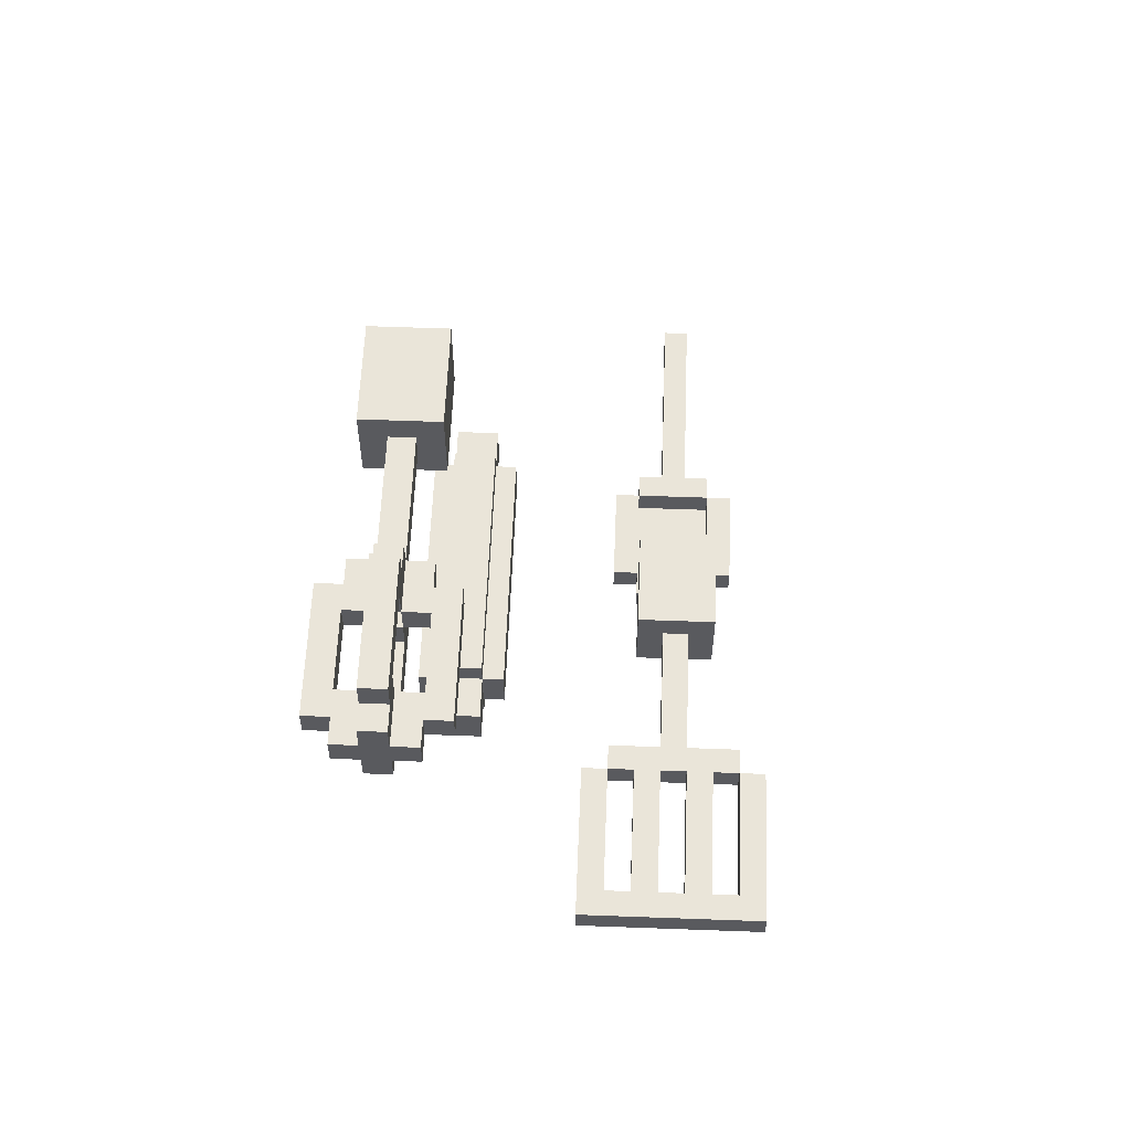
<metadata>
{"format":"obj","ext":"obj","renderer":"f3d","projection":"perspective","resolution":1024,"background":"white","views":[{"elev":58.5,"azim":-177.8,"up":"+Z"}]}
</metadata>
<code>
o
v -0.4 11.4 25.4
v -0.4 11.4 25.3
v -0.4 12 25.4
v -0.4 12 25.3
v -0.3 9.7 24.7
v -0.3 9.7 24.6
v -0.3 10.1 24.7
v -0.3 10.1 24.6
v -0.3 11.3 25.4
v -0.3 11.3 25.3
v -0.3 11.4 25.4
v -0.3 11.4 25.3
v -0.2 9.6 24.7
v -0.2 9.6 24.6
v -0.2 9.7 24.7
v -0.2 9.7 24.6
v -0.2 9.7 24.5
v -0.2 10.1 24.7
v -0.2 10.1 24.6
v -0.2 10.1 24.5
v -0.2 10.2 24.7
v -0.2 10.2 24.6
v -0.2 10.4 25.5
v -0.2 10.4 25.2
v -0.2 10.8 25.5
v -0.2 10.8 25.2
v -0.2 11.4 25.4
v -0.2 11.4 25.3
v -0.2 11.9 25.4
v -0.2 11.9 25.3
v -0.1 8.8 24.7
v -0.1 8.8 24.6
v -0.1 9.6 24.7
v -0.1 9.6 24.6
v -0.1 10.8 25.4
v -0.1 10.8 25.3
v -0.1 11.3 25.4
v -0.1 11.3 25.3
v 0 11.4 25.4
v 0 11.4 25.3
v 0 11.9 25.4
v 0 11.9 25.3
v 0.1 9.7 24.7
v 0.1 9.7 24.6
v 0.1 10.1 24.7
v 0.1 10.1 24.6
v 0.2 11.4 25.4
v 0.2 11.4 25.3
v 0.2 11.9 25.4
v 0.2 11.9 25.3
v 0.7 8.9 23.7
v 0.7 8.9 23.5
v 0.7 10.1 23.7
v 0.7 10.1 23.5
v 0.7 11.4 26.7
v 0.7 11.4 26.6
v 0.7 11.9 26.7
v 0.7 11.9 26.6
v 0.8 8.7 23.7
v 0.8 8.7 23.5
v 0.8 8.9 23.8
v 0.8 8.9 23.7
v 0.8 8.9 23.5
v 0.8 8.9 23.4
v 0.8 10.1 23.8
v 0.8 10.1 23.7
v 0.8 10.1 23.5
v 0.8 10.1 23.4
v 0.8 10.3 23.7
v 0.8 10.3 23.5
v 0.8 10.4 26.8
v 0.8 10.4 26.5
v 0.8 10.8 26.8
v 0.8 10.8 26.5
v 0.8 11.3 26.7
v 0.8 11.3 26.6
v 0.8 11.4 26.7
v 0.8 11.4 26.6
v 0.8 11.9 26.7
v 0.8 11.9 26.6
v 0.8 12 26.7
v 0.8 12 26.6
v 0.9 10.8 26.7
v 0.9 10.8 26.6
v 0.9 11.3 26.8
v 0.9 11.3 26.7
v 0.9 11.3 26.6
v 0.9 11.3 26.5
v 0.9 11.4 26.9
v 0.9 11.4 26.8
v 0.9 11.4 26.5
v 0.9 11.4 26.4
v 0.9 11.5 26.8
v 0.9 11.5 26.7
v 0.9 11.5 26.6
v 0.9 11.5 26.5
v 0.9 11.8 26.8
v 0.9 11.8 26.7
v 0.9 11.8 26.6
v 0.9 11.8 26.5
v 0.9 11.9 26.9
v 0.9 11.9 26.8
v 0.9 11.9 26.5
v 0.9 11.9 26.4
v 0.9 12 26.8
v 0.9 12 26.7
v 0.9 12 26.6
v 0.9 12 26.5
v 1 11.4 26.7
v 1 11.4 26.6
v 1 11.5 26.7
v 1 11.5 26.6
v 1 11.8 26.7
v 1 11.8 26.6
v 1 11.9 26.7
v 1 11.9 26.6
v 1.1 11.5 26.7
v 1.1 11.5 26.6
v 1.1 11.8 26.7
v 1.1 11.8 26.6
v -0.3 11.4 25.4
v -0.3 11.4 25.3
v -0.3 11.9 25.4
v -0.3 11.9 25.3
v -0.2 9.7 24.7
v -0.2 9.7 24.6
v -0.2 10.1 24.7
v -0.2 10.1 24.6
v -0.1 11.4 25.4
v -0.1 11.4 25.3
v -0.1 11.9 25.4
v -0.1 11.9 25.3
v 0 8.8 24.7
v 0 8.8 24.6
v 0 9.6 24.7
v 0 9.6 24.6
v 0 10.8 25.4
v 0 10.8 25.3
v 0 11.3 25.4
v 0 11.3 25.3
v 0.1 9.6 24.7
v 0.1 9.6 24.6
v 0.1 9.7 24.7
v 0.1 9.7 24.6
v 0.1 9.7 24.5
v 0.1 10.1 24.7
v 0.1 10.1 24.6
v 0.1 10.1 24.5
v 0.1 10.2 24.7
v 0.1 10.2 24.6
v 0.1 10.4 25.5
v 0.1 10.4 25.2
v 0.1 10.8 25.5
v 0.1 10.8 25.2
v 0.1 11.4 25.4
v 0.1 11.4 25.3
v 0.1 11.9 25.4
v 0.1 11.9 25.3
v 0.2 9.7 24.7
v 0.2 9.7 24.6
v 0.2 10.1 24.7
v 0.2 10.1 24.6
v 0.2 11.3 25.4
v 0.2 11.3 25.3
v 0.2 11.4 25.4
v 0.2 11.4 25.3
v 0.3 11.4 25.4
v 0.3 11.4 25.3
v 0.3 12 25.4
v 0.3 12 25.3
v 0.8 11.5 26.7
v 0.8 11.5 26.6
v 0.8 11.8 26.7
v 0.8 11.8 26.6
v 0.9 11.4 26.7
v 0.9 11.4 26.6
v 0.9 11.5 26.7
v 0.9 11.5 26.6
v 0.9 11.8 26.7
v 0.9 11.8 26.6
v 0.9 11.9 26.7
v 0.9 11.9 26.6
v 1 8.7 23.7
v 1 8.7 23.5
v 1 8.9 23.8
v 1 8.9 23.7
v 1 8.9 23.5
v 1 8.9 23.4
v 1 10.1 23.8
v 1 10.1 23.7
v 1 10.1 23.5
v 1 10.1 23.4
v 1 10.3 23.7
v 1 10.3 23.5
v 1 10.8 26.7
v 1 10.8 26.6
v 1 11.3 26.8
v 1 11.3 26.7
v 1 11.3 26.6
v 1 11.3 26.5
v 1 11.4 26.9
v 1 11.4 26.8
v 1 11.4 26.5
v 1 11.4 26.4
v 1 11.5 26.8
v 1 11.5 26.7
v 1 11.5 26.6
v 1 11.5 26.5
v 1 11.8 26.8
v 1 11.8 26.7
v 1 11.8 26.6
v 1 11.8 26.5
v 1 11.9 26.9
v 1 11.9 26.8
v 1 11.9 26.5
v 1 11.9 26.4
v 1 12 26.8
v 1 12 26.7
v 1 12 26.6
v 1 12 26.5
v 1.1 8.9 23.7
v 1.1 8.9 23.5
v 1.1 10.1 23.7
v 1.1 10.1 23.5
v 1.1 10.4 26.8
v 1.1 10.4 26.5
v 1.1 10.8 26.8
v 1.1 10.8 26.5
v 1.1 11.3 26.7
v 1.1 11.3 26.6
v 1.1 11.4 26.7
v 1.1 11.4 26.6
v 1.1 11.9 26.7
v 1.1 11.9 26.6
v 1.1 12 26.7
v 1.1 12 26.6
v 1.2 11.4 26.7
v 1.2 11.4 26.6
v 1.2 11.9 26.7
v 1.2 11.9 26.6
v 0.9 11.4 26.9
v 0.9 11.9 26.9
v 1 11.4 26.9
v 1 11.9 26.9
v 0.8 10.4 26.8
v 0.8 10.8 26.8
v 0.9 11.3 26.8
v 0.9 11.4 26.8
v 0.9 11.9 26.8
v 0.9 12 26.8
v 1 11.3 26.8
v 1 11.4 26.8
v 1 11.9 26.8
v 1 12 26.8
v 1.1 10.4 26.8
v 1.1 10.8 26.8
v 0.7 11.4 26.7
v 0.7 11.9 26.7
v 0.8 11.3 26.7
v 0.8 11.4 26.7
v 0.8 11.5 26.7
v 0.8 11.8 26.7
v 0.8 11.9 26.7
v 0.8 12 26.7
v 0.9 10.8 26.7
v 0.9 11.3 26.7
v 0.9 11.5 26.7
v 0.9 11.8 26.7
v 0.9 12 26.7
v 1 10.8 26.7
v 1 11.3 26.7
v 1 11.5 26.7
v 1 11.8 26.7
v 1 12 26.7
v 1.1 11.3 26.7
v 1.1 11.4 26.7
v 1.1 11.5 26.7
v 1.1 11.8 26.7
v 1.1 11.9 26.7
v 1.1 12 26.7
v 1.2 11.4 26.7
v 1.2 11.9 26.7
v 0.9 11.4 26.6
v 0.9 11.5 26.6
v 0.9 11.8 26.6
v 0.9 11.9 26.6
v 1 11.4 26.6
v 1 11.5 26.6
v 1 11.8 26.6
v 1 11.9 26.6
v 0.9 11.5 26.5
v 0.9 11.8 26.5
v 1 11.5 26.5
v 1 11.8 26.5
v -0.2 10.4 25.5
v -0.2 10.8 25.5
v 0.1 10.4 25.5
v 0.1 10.8 25.5
v -0.4 11.4 25.4
v -0.4 12 25.4
v -0.3 11.3 25.4
v -0.3 11.4 25.4
v -0.3 11.9 25.4
v -0.2 11.4 25.4
v -0.2 11.9 25.4
v -0.1 10.8 25.4
v -0.1 11.3 25.4
v -0.1 11.4 25.4
v -0.1 11.9 25.4
v 0 10.8 25.4
v 0 11.3 25.4
v 0 11.4 25.4
v 0 11.9 25.4
v 0.1 11.4 25.4
v 0.1 11.9 25.4
v 0.2 11.3 25.4
v 0.2 11.4 25.4
v 0.2 11.9 25.4
v 0.3 11.4 25.4
v 0.3 12 25.4
v -0.3 9.7 24.7
v -0.3 10.1 24.7
v -0.2 9.6 24.7
v -0.2 9.7 24.7
v -0.2 10.1 24.7
v -0.2 10.2 24.7
v -0.1 8.8 24.7
v -0.1 9.6 24.7
v 0 8.8 24.7
v 0 9.6 24.7
v 0.1 9.6 24.7
v 0.1 9.7 24.7
v 0.1 10.1 24.7
v 0.1 10.2 24.7
v 0.2 9.7 24.7
v 0.2 10.1 24.7
v -0.2 9.7 24.6
v -0.2 10.1 24.6
v 0.1 9.7 24.6
v 0.1 10.1 24.6
v 0.8 8.9 23.8
v 0.8 10.1 23.8
v 1 8.9 23.8
v 1 10.1 23.8
v 0.7 8.9 23.7
v 0.7 10.1 23.7
v 0.8 8.7 23.7
v 0.8 8.9 23.7
v 0.8 10.1 23.7
v 0.8 10.3 23.7
v 1 8.7 23.7
v 1 8.9 23.7
v 1 10.1 23.7
v 1 10.3 23.7
v 1.1 8.9 23.7
v 1.1 10.1 23.7
v 0.9 11.5 26.8
v 0.9 11.8 26.8
v 1 11.5 26.8
v 1 11.8 26.8
v 0.9 11.4 26.7
v 0.9 11.5 26.7
v 0.9 11.8 26.7
v 0.9 11.9 26.7
v 1 11.4 26.7
v 1 11.5 26.7
v 1 11.8 26.7
v 1 11.9 26.7
v 0.7 11.4 26.6
v 0.7 11.9 26.6
v 0.8 11.3 26.6
v 0.8 11.4 26.6
v 0.8 11.5 26.6
v 0.8 11.8 26.6
v 0.8 11.9 26.6
v 0.8 12 26.6
v 0.9 10.8 26.6
v 0.9 11.3 26.6
v 0.9 11.5 26.6
v 0.9 11.8 26.6
v 0.9 12 26.6
v 1 10.8 26.6
v 1 11.3 26.6
v 1 11.5 26.6
v 1 11.8 26.6
v 1 12 26.6
v 1.1 11.3 26.6
v 1.1 11.4 26.6
v 1.1 11.5 26.6
v 1.1 11.8 26.6
v 1.1 11.9 26.6
v 1.1 12 26.6
v 1.2 11.4 26.6
v 1.2 11.9 26.6
v 0.8 10.4 26.5
v 0.8 10.8 26.5
v 0.9 11.3 26.5
v 0.9 11.4 26.5
v 0.9 11.9 26.5
v 0.9 12 26.5
v 1 11.3 26.5
v 1 11.4 26.5
v 1 11.9 26.5
v 1 12 26.5
v 1.1 10.4 26.5
v 1.1 10.8 26.5
v 0.9 11.4 26.4
v 0.9 11.9 26.4
v 1 11.4 26.4
v 1 11.9 26.4
v -0.4 11.4 25.3
v -0.4 12 25.3
v -0.3 11.3 25.3
v -0.3 11.4 25.3
v -0.3 11.9 25.3
v -0.2 11.4 25.3
v -0.2 11.9 25.3
v -0.1 10.8 25.3
v -0.1 11.3 25.3
v -0.1 11.4 25.3
v -0.1 11.9 25.3
v 0 10.8 25.3
v 0 11.3 25.3
v 0 11.4 25.3
v 0 11.9 25.3
v 0.1 11.4 25.3
v 0.1 11.9 25.3
v 0.2 11.3 25.3
v 0.2 11.4 25.3
v 0.2 11.9 25.3
v 0.3 11.4 25.3
v 0.3 12 25.3
v -0.2 10.4 25.2
v -0.2 10.8 25.2
v 0.1 10.4 25.2
v 0.1 10.8 25.2
v -0.3 9.7 24.6
v -0.3 10.1 24.6
v -0.2 9.6 24.6
v -0.2 9.7 24.6
v -0.2 10.1 24.6
v -0.2 10.2 24.6
v -0.1 8.8 24.6
v -0.1 9.6 24.6
v 0 8.8 24.6
v 0 9.6 24.6
v 0.1 9.6 24.6
v 0.1 9.7 24.6
v 0.1 10.1 24.6
v 0.1 10.2 24.6
v 0.2 9.7 24.6
v 0.2 10.1 24.6
v -0.2 9.7 24.5
v -0.2 10.1 24.5
v 0.1 9.7 24.5
v 0.1 10.1 24.5
v 0.7 8.9 23.5
v 0.7 10.1 23.5
v 0.8 8.7 23.5
v 0.8 8.9 23.5
v 0.8 10.1 23.5
v 0.8 10.3 23.5
v 1 8.7 23.5
v 1 8.9 23.5
v 1 10.1 23.5
v 1 10.3 23.5
v 1.1 8.9 23.5
v 1.1 10.1 23.5
v 0.8 8.9 23.4
v 0.8 10.1 23.4
v 1 8.9 23.4
v 1 10.1 23.4
v 0.8 8.7 23.7
v 1 8.7 23.7
v 0.8 8.7 23.5
v 1 8.7 23.5
v -0.1 8.8 24.7
v 0 8.8 24.7
v -0.1 8.8 24.6
v 0 8.8 24.6
v 0.8 8.9 23.8
v 1 8.9 23.8
v 0.7 8.9 23.7
v 0.8 8.9 23.7
v 1 8.9 23.7
v 1.1 8.9 23.7
v 0.7 8.9 23.5
v 0.8 8.9 23.5
v 1 8.9 23.5
v 1.1 8.9 23.5
v 0.8 8.9 23.4
v 1 8.9 23.4
v -0.2 9.6 24.7
v -0.1 9.6 24.7
v 0 9.6 24.7
v 0.1 9.6 24.7
v -0.2 9.6 24.6
v -0.1 9.6 24.6
v 0 9.6 24.6
v 0.1 9.6 24.6
v -0.3 9.7 24.7
v -0.2 9.7 24.7
v 0.1 9.7 24.7
v 0.2 9.7 24.7
v -0.3 9.7 24.6
v -0.2 9.7 24.6
v 0.1 9.7 24.6
v 0.2 9.7 24.6
v -0.2 9.7 24.5
v 0.1 9.7 24.5
v -0.2 10.1 24.7
v 0.1 10.1 24.7
v -0.2 10.1 24.6
v 0.1 10.1 24.6
v 0.8 10.4 26.8
v 1.1 10.4 26.8
v 0.8 10.4 26.5
v 1.1 10.4 26.5
v -0.2 10.4 25.5
v 0.1 10.4 25.5
v -0.2 10.4 25.2
v 0.1 10.4 25.2
v 0.9 11.3 26.8
v 1 11.3 26.8
v 0.8 11.3 26.7
v 0.9 11.3 26.7
v 1 11.3 26.7
v 1.1 11.3 26.7
v 0.8 11.3 26.6
v 0.9 11.3 26.6
v 1 11.3 26.6
v 1.1 11.3 26.6
v 0.9 11.3 26.5
v 1 11.3 26.5
v -0.3 11.3 25.4
v -0.1 11.3 25.4
v 0 11.3 25.4
v 0.2 11.3 25.4
v -0.3 11.3 25.3
v -0.1 11.3 25.3
v 0 11.3 25.3
v 0.2 11.3 25.3
v 0.9 11.4 26.9
v 1 11.4 26.9
v 0.9 11.4 26.8
v 1 11.4 26.8
v 0.7 11.4 26.7
v 0.8 11.4 26.7
v 1.1 11.4 26.7
v 1.2 11.4 26.7
v 0.7 11.4 26.6
v 0.8 11.4 26.6
v 1.1 11.4 26.6
v 1.2 11.4 26.6
v 0.9 11.4 26.5
v 1 11.4 26.5
v 0.9 11.4 26.4
v 1 11.4 26.4
v -0.4 11.4 25.4
v -0.3 11.4 25.4
v 0.2 11.4 25.4
v 0.3 11.4 25.4
v -0.4 11.4 25.3
v -0.3 11.4 25.3
v 0.2 11.4 25.3
v 0.3 11.4 25.3
v 0.9 11.8 26.8
v 1 11.8 26.8
v 0.8 11.8 26.7
v 0.9 11.8 26.7
v 1 11.8 26.7
v 1.1 11.8 26.7
v 0.8 11.8 26.6
v 0.9 11.8 26.6
v 1 11.8 26.6
v 1.1 11.8 26.6
v 0.9 11.8 26.5
v 1 11.8 26.5
v 0.9 11.9 26.7
v 1 11.9 26.7
v 0.9 11.9 26.6
v 1 11.9 26.6
v -0.3 11.9 25.4
v -0.2 11.9 25.4
v -0.1 11.9 25.4
v 0 11.9 25.4
v 0.1 11.9 25.4
v 0.2 11.9 25.4
v -0.3 11.9 25.3
v -0.2 11.9 25.3
v -0.1 11.9 25.3
v 0 11.9 25.3
v 0.1 11.9 25.3
v 0.2 11.9 25.3
v -0.2 9.7 24.7
v 0.1 9.7 24.7
v -0.2 9.7 24.6
v 0.1 9.7 24.6
v -0.3 10.1 24.7
v -0.2 10.1 24.7
v 0.1 10.1 24.7
v 0.2 10.1 24.7
v -0.3 10.1 24.6
v -0.2 10.1 24.6
v 0.1 10.1 24.6
v 0.2 10.1 24.6
v -0.2 10.1 24.5
v 0.1 10.1 24.5
v 0.8 10.1 23.8
v 1 10.1 23.8
v 0.7 10.1 23.7
v 0.8 10.1 23.7
v 1 10.1 23.7
v 1.1 10.1 23.7
v 0.7 10.1 23.5
v 0.8 10.1 23.5
v 1 10.1 23.5
v 1.1 10.1 23.5
v 0.8 10.1 23.4
v 1 10.1 23.4
v -0.2 10.2 24.7
v 0.1 10.2 24.7
v -0.2 10.2 24.6
v 0.1 10.2 24.6
v 0.8 10.3 23.7
v 1 10.3 23.7
v 0.8 10.3 23.5
v 1 10.3 23.5
v 0.8 10.8 26.8
v 1.1 10.8 26.8
v 0.9 10.8 26.7
v 1 10.8 26.7
v 0.9 10.8 26.6
v 1 10.8 26.6
v 0.8 10.8 26.5
v 1.1 10.8 26.5
v -0.2 10.8 25.5
v 0.1 10.8 25.5
v -0.1 10.8 25.4
v 0 10.8 25.4
v -0.1 10.8 25.3
v 0 10.8 25.3
v -0.2 10.8 25.2
v 0.1 10.8 25.2
v 0.9 11.4 26.7
v 1 11.4 26.7
v 0.9 11.4 26.6
v 1 11.4 26.6
v -0.3 11.4 25.4
v -0.2 11.4 25.4
v -0.1 11.4 25.4
v 0 11.4 25.4
v 0.1 11.4 25.4
v 0.2 11.4 25.4
v -0.3 11.4 25.3
v -0.2 11.4 25.3
v -0.1 11.4 25.3
v 0 11.4 25.3
v 0.1 11.4 25.3
v 0.2 11.4 25.3
v 0.9 11.5 26.8
v 1 11.5 26.8
v 0.8 11.5 26.7
v 0.9 11.5 26.7
v 1 11.5 26.7
v 1.1 11.5 26.7
v 0.8 11.5 26.6
v 0.9 11.5 26.6
v 1 11.5 26.6
v 1.1 11.5 26.6
v 0.9 11.5 26.5
v 1 11.5 26.5
v 0.9 11.9 26.9
v 1 11.9 26.9
v 0.9 11.9 26.8
v 1 11.9 26.8
v 0.7 11.9 26.7
v 0.8 11.9 26.7
v 1.1 11.9 26.7
v 1.2 11.9 26.7
v 0.7 11.9 26.6
v 0.8 11.9 26.6
v 1.1 11.9 26.6
v 1.2 11.9 26.6
v 0.9 11.9 26.5
v 1 11.9 26.5
v 0.9 11.9 26.4
v 1 11.9 26.4
v 0.9 12 26.8
v 1 12 26.8
v 0.8 12 26.7
v 0.9 12 26.7
v 1 12 26.7
v 1.1 12 26.7
v 0.8 12 26.6
v 0.9 12 26.6
v 1 12 26.6
v 1.1 12 26.6
v 0.9 12 26.5
v 1 12 26.5
v -0.4 12 25.4
v 0.3 12 25.4
v -0.4 12 25.3
v 0.3 12 25.3
f 3 2 1
f 4 2 3
f 7 6 5
f 8 6 7
f 11 10 9
f 12 10 11
f 15 14 13
f 16 14 15
f 19 17 16
f 20 17 19
f 21 19 18
f 22 19 21
f 25 24 23
f 26 24 25
f 29 28 27
f 30 28 29
f 33 32 31
f 34 32 33
f 37 36 35
f 38 36 37
f 41 40 39
f 42 40 41
f 45 44 43
f 46 44 45
f 49 48 47
f 50 48 49
f 53 52 51
f 54 52 53
f 57 56 55
f 58 56 57
f 62 60 59
f 63 60 62
f 65 62 61
f 66 62 65
f 67 64 63
f 68 64 67
f 69 67 66
f 70 67 69
f 73 72 71
f 74 72 73
f 77 76 75
f 78 76 77
f 81 80 79
f 82 80 81
f 86 84 83
f 87 84 86
f 90 86 85
f 91 88 87
f 93 90 89
f 93 86 90
f 94 86 93
f 95 92 91
f 95 91 87
f 96 92 95
f 97 93 89
f 100 92 96
f 101 98 97
f 101 97 89
f 102 98 101
f 103 100 99
f 103 92 100
f 104 92 103
f 105 98 102
f 106 98 105
f 107 103 99
f 108 103 107
f 111 110 109
f 112 110 111
f 115 114 113
f 116 114 115
f 119 118 117
f 120 118 119
f 121 122 123
f 123 122 124
f 125 126 127
f 127 126 128
f 129 130 131
f 131 130 132
f 133 134 135
f 135 134 136
f 137 138 139
f 139 138 140
f 141 142 143
f 143 142 144
f 144 145 147
f 147 145 148
f 146 147 149
f 149 147 150
f 151 152 153
f 153 152 154
f 155 156 157
f 157 156 158
f 159 160 161
f 161 160 162
f 163 164 165
f 165 164 166
f 167 168 169
f 169 168 170
f 171 172 173
f 173 172 174
f 175 176 177
f 177 176 178
f 179 180 181
f 181 180 182
f 183 184 186
f 186 184 187
f 185 186 189
f 189 186 190
f 187 188 191
f 191 188 192
f 190 191 193
f 193 191 194
f 195 196 198
f 198 196 199
f 197 198 202
f 199 200 203
f 201 202 205
f 202 198 205
f 205 198 206
f 203 204 207
f 199 203 207
f 207 204 208
f 201 205 209
f 208 204 212
f 209 210 213
f 201 209 213
f 213 210 214
f 211 212 215
f 212 204 215
f 215 204 216
f 214 210 217
f 217 210 218
f 211 215 219
f 219 215 220
f 221 222 223
f 223 222 224
f 225 226 227
f 227 226 228
f 229 230 231
f 231 230 232
f 233 234 235
f 235 234 236
f 237 238 239
f 239 238 240
f 243 242 241
f 244 242 243
f 251 248 247
f 252 248 251
f 253 250 249
f 254 250 253
f 255 246 245
f 256 246 255
f 260 258 257
f 261 258 260
f 262 258 261
f 263 258 262
f 266 260 259
f 266 261 260
f 267 261 266
f 268 263 262
f 268 264 263
f 269 264 268
f 270 266 265
f 271 266 270
f 275 272 271
f 276 272 275
f 277 272 276
f 278 274 273
f 279 274 278
f 280 274 279
f 281 277 276
f 281 279 278
f 281 278 277
f 282 279 281
f 287 284 283
f 288 284 287
f 289 286 285
f 290 286 289
f 293 292 291
f 294 292 293
f 297 296 295
f 298 296 297
f 302 300 299
f 303 300 302
f 304 302 301
f 305 300 303
f 307 304 301
f 307 305 304
f 308 305 307
f 309 300 305
f 309 305 308
f 310 308 307
f 310 307 306
f 311 308 310
f 312 308 311
f 313 300 309
f 314 312 311
f 314 313 312
f 315 300 313
f 315 313 314
f 316 314 311
f 317 314 316
f 318 300 315
f 319 318 317
f 320 300 318
f 320 318 319
f 324 322 321
f 325 322 324
f 328 324 323
f 329 328 327
f 330 324 328
f 330 328 329
f 331 324 330
f 332 324 331
f 333 326 325
f 334 326 333
f 335 333 332
f 336 333 335
f 339 338 337
f 340 338 339
f 343 342 341
f 344 342 343
f 348 346 345
f 349 346 348
f 351 348 347
f 352 348 351
f 353 350 349
f 354 350 353
f 355 353 352
f 356 353 355
f 357 358 359
f 359 358 360
f 361 362 365
f 365 362 366
f 363 364 367
f 367 364 368
f 369 370 372
f 372 370 373
f 373 370 374
f 374 370 375
f 371 372 378
f 372 373 378
f 378 373 379
f 374 375 380
f 375 376 380
f 380 376 381
f 377 378 382
f 382 378 383
f 383 384 387
f 387 384 388
f 388 384 389
f 385 386 390
f 390 386 391
f 391 386 392
f 388 389 393
f 390 391 393
f 389 390 393
f 393 391 394
f 397 398 401
f 401 398 402
f 399 400 403
f 403 400 404
f 395 396 405
f 405 396 406
f 407 408 409
f 409 408 410
f 411 412 414
f 414 412 415
f 413 414 416
f 415 412 417
f 413 416 419
f 416 417 419
f 419 417 420
f 417 412 421
f 420 417 421
f 419 420 422
f 418 419 422
f 422 420 423
f 423 420 424
f 421 412 425
f 423 424 426
f 424 425 426
f 425 412 427
f 426 425 427
f 423 426 428
f 428 426 429
f 427 412 430
f 429 430 431
f 430 412 432
f 431 430 432
f 433 434 435
f 435 434 436
f 437 438 440
f 440 438 441
f 439 440 444
f 443 444 445
f 444 440 446
f 445 444 446
f 446 440 447
f 447 440 448
f 441 442 449
f 449 442 450
f 448 449 451
f 451 449 452
f 453 454 455
f 455 454 456
f 457 458 460
f 460 458 461
f 459 460 463
f 463 460 464
f 461 462 465
f 465 462 466
f 464 465 467
f 467 465 468
f 469 470 471
f 471 470 472
f 475 474 473
f 476 474 475
f 479 478 477
f 480 478 479
f 484 482 481
f 485 482 484
f 487 484 483
f 488 484 487
f 489 486 485
f 490 486 489
f 491 489 488
f 492 489 491
f 497 494 493
f 498 494 497
f 499 496 495
f 500 496 499
f 505 502 501
f 506 502 505
f 507 504 503
f 508 504 507
f 509 507 506
f 510 507 509
f 513 512 511
f 514 512 513
f 517 516 515
f 518 516 517
f 521 520 519
f 522 520 521
f 526 524 523
f 527 524 526
f 529 526 525
f 530 526 529
f 531 528 527
f 532 528 531
f 533 531 530
f 534 531 533
f 539 536 535
f 540 536 539
f 541 538 537
f 542 538 541
f 545 544 543
f 546 544 545
f 551 548 547
f 552 548 551
f 553 550 549
f 554 550 553
f 557 556 555
f 558 556 557
f 563 560 559
f 564 560 563
f 565 562 561
f 566 562 565
f 570 568 567
f 571 568 570
f 573 570 569
f 574 570 573
f 575 572 571
f 576 572 575
f 577 575 574
f 578 575 577
f 581 580 579
f 582 580 581
f 589 584 583
f 590 584 589
f 591 586 585
f 592 586 591
f 593 588 587
f 594 588 593
f 595 596 597
f 597 596 598
f 599 600 603
f 603 600 604
f 601 602 605
f 605 602 606
f 604 605 607
f 607 605 608
f 609 610 612
f 612 610 613
f 611 612 615
f 615 612 616
f 613 614 617
f 617 614 618
f 616 617 619
f 619 617 620
f 621 622 623
f 623 622 624
f 625 626 627
f 627 626 628
f 629 630 631
f 631 630 632
f 629 631 633
f 632 630 634
f 629 633 635
f 633 634 635
f 634 630 636
f 635 634 636
f 637 638 639
f 639 638 640
f 637 639 641
f 640 638 642
f 637 641 643
f 641 642 643
f 642 638 644
f 643 642 644
f 645 646 647
f 647 646 648
f 649 650 655
f 655 650 656
f 651 652 657
f 657 652 658
f 653 654 659
f 659 654 660
f 661 662 664
f 664 662 665
f 663 664 667
f 667 664 668
f 665 666 669
f 669 666 670
f 668 669 671
f 671 669 672
f 673 674 675
f 675 674 676
f 677 678 681
f 681 678 682
f 679 680 683
f 683 680 684
f 685 686 687
f 687 686 688
f 689 690 692
f 692 690 693
f 691 692 695
f 693 694 695
f 692 693 695
f 695 694 696
f 696 694 697
f 697 694 698
f 696 697 699
f 699 697 700
f 701 702 703
f 703 702 704

</code>
